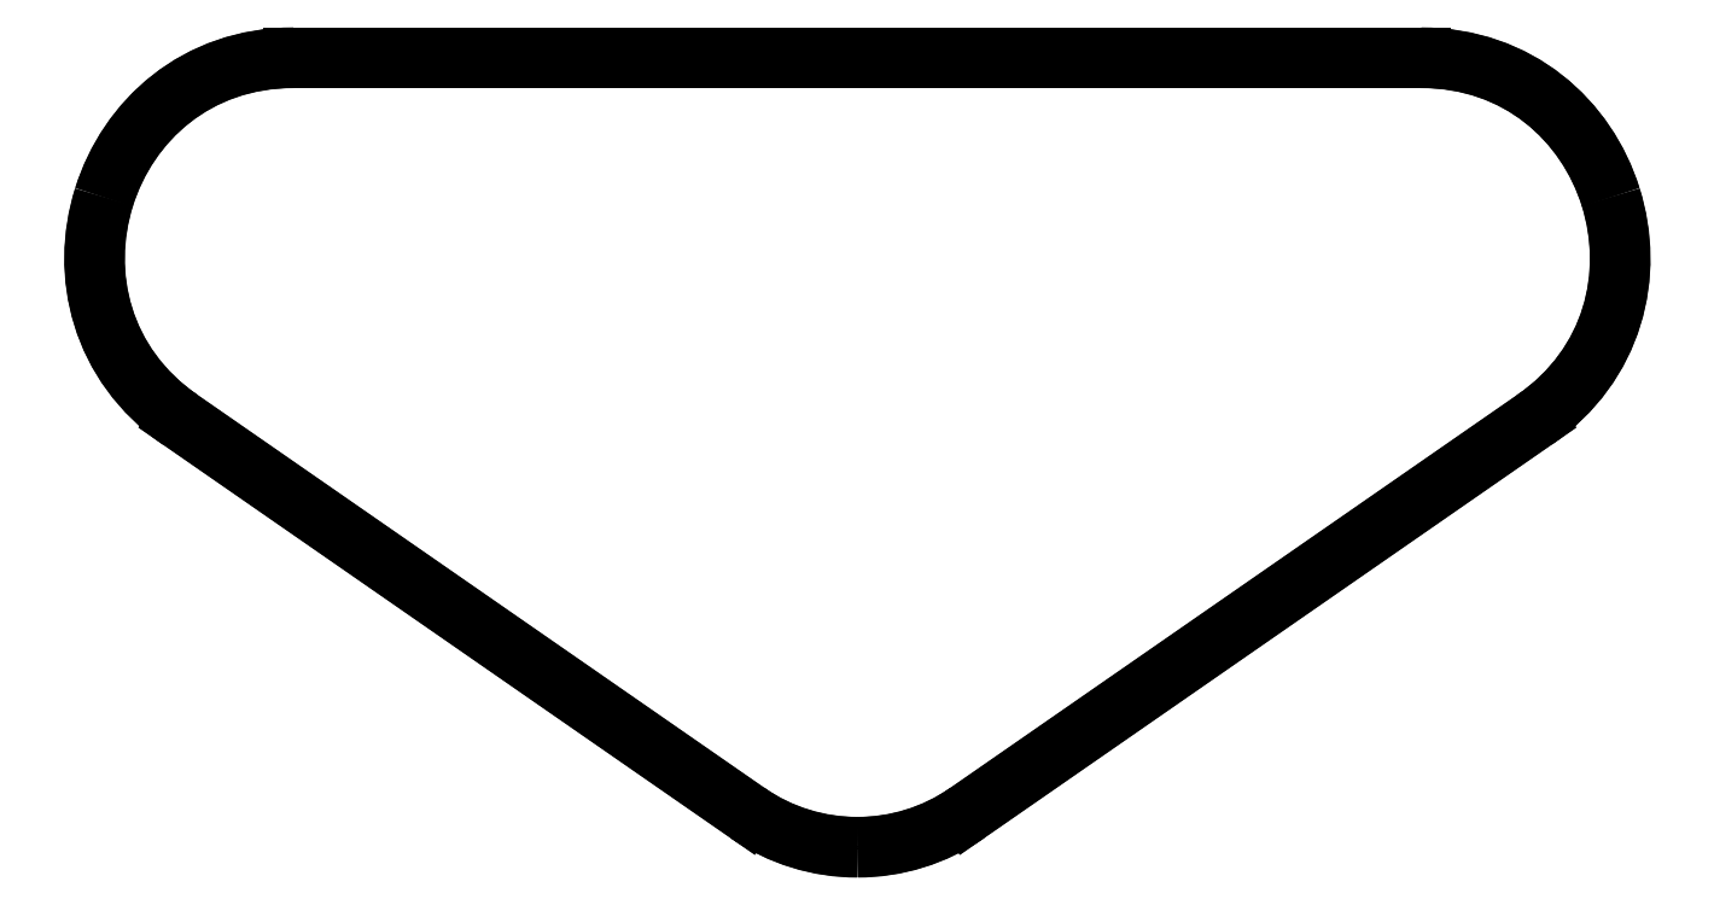
<metadata>
{"format":"dxf","ext":"dxf","renderer":"ezdxf+matplotlib","layout":"modelspace","background":"white","min_lineweight":24,"dpi":150}
</metadata>
<code>
0
SECTION
2
ENTITIES
0
SPLINE
8
Layer_1
70
8
71
3
72
8
73
4
74
0
40
0
40
0
40
0
40
0
40
1
40
1
40
1
40
1
10
99.18
20
205.5
30
0
10
95.79
20
205.5
30
0
10
92.4
20
206.5
30
0
10
89.49
20
208.6
30
0
0
LINE
8
Layer_1
10
89.49
20
208.6
30
0
11
39.6
21
243.1
31
0
0
SPLINE
8
Layer_1
70
8
71
3
72
8
73
4
74
0
40
0
40
0
40
0
40
0
40
1
40
1
40
1
40
1
10
39.6
20
243.1
30
0
10
32.55
20
248
30
0
10
30.75
20
256
30
0
10
32.86
20
262.8
30
0
0
SPLINE
8
Layer_1
70
8
71
3
72
8
73
4
74
0
40
0
40
0
40
0
40
0
40
1
40
1
40
1
40
1
10
32.86
20
262.8
30
0
10
34.98
20
269.5
30
0
10
41
20
275.1
30
0
10
49.58
20
275.1
30
0
0
LINE
8
Layer_1
10
49.58
20
275.1
30
0
11
148.8
21
275.1
31
0
0
SPLINE
8
Layer_1
70
8
71
3
72
8
73
4
74
0
40
0
40
0
40
0
40
0
40
1
40
1
40
1
40
1
10
148.8
20
275.1
30
0
10
157.4
20
275.1
30
0
10
163.4
20
269.5
30
0
10
165.5
20
262.8
30
0
0
SPLINE
8
Layer_1
70
8
71
3
72
8
73
4
74
0
40
0
40
0
40
0
40
0
40
1
40
1
40
1
40
1
10
165.5
20
262.8
30
0
10
167.6
20
256
30
0
10
165.8
20
248
30
0
10
158.8
20
243.1
30
0
0
LINE
8
Layer_1
10
158.8
20
243.1
30
0
11
108.9
21
208.6
31
0
0
SPLINE
8
Layer_1
70
8
71
3
72
8
73
4
74
0
40
0
40
0
40
0
40
0
40
1
40
1
40
1
40
1
10
108.9
20
208.6
30
0
10
106
20
206.5
30
0
10
102.6
20
205.5
30
0
10
99.18
20
205.5
30
0
0
LINE
8
Layer_1
10
99.18
20
205.5
30
0
11
99.18
21
205.5
31
0
0
SPLINE
8
Layer_1
70
8
71
3
72
8
73
4
74
0
40
0
40
0
40
0
40
0
40
1
40
1
40
1
40
1
10
99.18
20
205.6
30
0
10
102.6
20
205.6
30
0
10
105.9
20
206.6
30
0
10
108.9
20
208.6
30
0
0
LINE
8
Layer_1
10
108.9
20
208.6
30
0
11
158.7
21
243.2
31
0
0
SPLINE
8
Layer_1
70
8
71
3
72
8
73
4
74
0
40
0
40
0
40
0
40
0
40
1
40
1
40
1
40
1
10
158.7
20
243.2
30
0
10
165.8
20
248.1
30
0
10
167.6
20
256
30
0
10
165.5
20
262.8
30
0
0
SPLINE
8
Layer_1
70
8
71
3
72
8
73
4
74
0
40
0
40
0
40
0
40
0
40
1
40
1
40
1
40
1
10
165.5
20
262.8
30
0
10
163.4
20
269.5
30
0
10
157.3
20
275
30
0
10
148.8
20
275
30
0
0
LINE
8
Layer_1
10
148.8
20
275
30
0
11
49.58
21
275
31
0
0
SPLINE
8
Layer_1
70
8
71
3
72
8
73
4
74
0
40
0
40
0
40
0
40
0
40
1
40
1
40
1
40
1
10
49.58
20
275
30
0
10
41.01
20
275
30
0
10
35
20
269.5
30
0
10
32.89
20
262.8
30
0
0
SPLINE
8
Layer_1
70
8
71
3
72
8
73
4
74
0
40
0
40
0
40
0
40
0
40
1
40
1
40
1
40
1
10
32.89
20
262.8
30
0
10
30.78
20
256
30
0
10
32.58
20
248.1
30
0
10
39.62
20
243.2
30
0
0
LINE
8
Layer_1
10
39.62
20
243.2
30
0
11
89.5
21
208.6
31
0
0
SPLINE
8
Layer_1
70
8
71
3
72
8
73
4
74
0
40
0
40
0
40
0
40
0
40
1
40
1
40
1
40
1
10
89.5
20
208.6
30
0
10
92.41
20
206.6
30
0
10
95.8
20
205.6
30
0
10
99.18
20
205.6
30
0
0
LINE
8
Layer_1
10
99.18
20
205.6
30
0
11
99.18
21
205.6
31
0
0
ENDSEC
0
EOF

</code>
